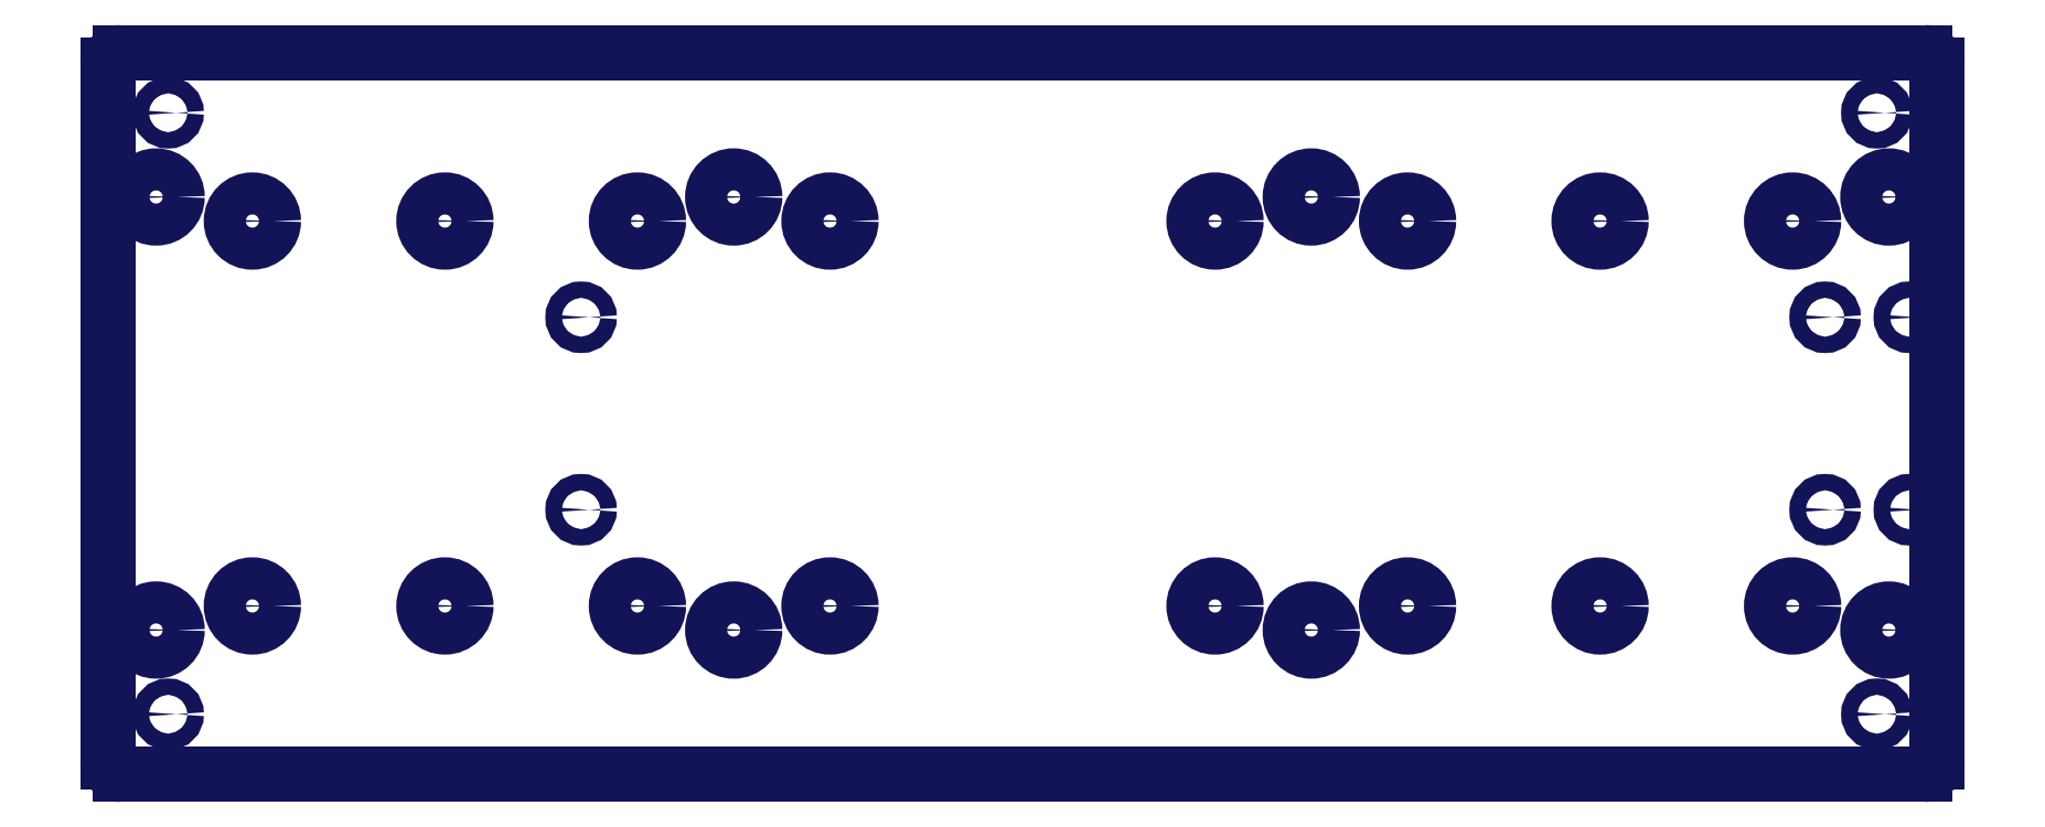
<metadata>
{"format":"dxf","ext":"dxf","renderer":"ezdxf+matplotlib","layout":"modelspace","background":"white","min_lineweight":24,"dpi":150}
</metadata>
<code>
0
SECTION
2
ENTITIES
0
LINE
8
SLD-0
10
30.08
20
20.09
11
30.08
21
310.1
0
LINE
8
SLD-0
10
35.08
20
315.1
11
785.1
21
315.1
0
LINE
8
SLD-0
10
790.1
20
310.1
11
790.1
21
20.09
0
LINE
8
SLD-0
10
785.1
20
15.09
11
35.08
21
15.09
0
ARC
8
SLD-0
10
35.08
20
310.1
40
5
50
90
51
180
0
ARC
8
SLD-0
10
785.1
20
310.1
40
5
50
360
51
90
0
ARC
8
SLD-0
10
785.1
20
20.09
40
5
50
270
51
360
0
ARC
8
SLD-0
10
35.08
20
20.09
40
5
50
180
51
270
0
CIRCLE
8
SLD-0
10
226.7
20
125.1
40
3.4
0
CIRCLE
8
SLD-0
10
226.7
20
205.1
40
3.4
0
CIRCLE
8
SLD-0
10
743.6
20
205.1
40
3.4
0
CIRCLE
8
SLD-0
10
778.6
20
205.1
40
3.4
0
CIRCLE
8
SLD-0
10
778.6
20
125.1
40
3.4
0
CIRCLE
8
SLD-0
10
743.6
20
125.1
40
3.4
0
CIRCLE
8
SLD-0
10
90.08
20
245.1
40
8.75
0
CIRCLE
8
SLD-0
10
250.1
20
85.09
40
8.75
0
CIRCLE
8
SLD-0
10
250.1
20
245.1
40
8.75
0
CIRCLE
8
SLD-0
10
170.1
20
245.1
40
8.75
0
CIRCLE
8
SLD-0
10
330.1
20
245.1
40
8.75
0
CIRCLE
8
SLD-0
10
490.1
20
245.1
40
8.75
0
CIRCLE
8
SLD-0
10
570.1
20
245.1
40
8.75
0
CIRCLE
8
SLD-0
10
650.1
20
245.1
40
8.75
0
CIRCLE
8
SLD-0
10
730.1
20
245.1
40
8.75
0
CIRCLE
8
SLD-0
10
730.1
20
85.09
40
8.75
0
CIRCLE
8
SLD-0
10
650.1
20
85.09
40
8.75
0
CIRCLE
8
SLD-0
10
570.1
20
85.09
40
8.75
0
CIRCLE
8
SLD-0
10
490.1
20
85.09
40
8.75
0
CIRCLE
8
SLD-0
10
330.1
20
85.09
40
8.75
0
CIRCLE
8
SLD-0
10
170.1
20
85.09
40
8.75
0
CIRCLE
8
SLD-0
10
90.08
20
85.09
40
8.75
0
CIRCLE
8
SLD-0
10
770.1
20
255.1
40
8.75
0
CIRCLE
8
SLD-0
10
770.1
20
75.09
40
8.75
0
CIRCLE
8
SLD-0
10
50.08
20
255.1
40
8.75
0
CIRCLE
8
SLD-0
10
50.08
20
75.09
40
8.75
0
CIRCLE
8
SLD-0
10
530.1
20
75.09
40
8.75
0
CIRCLE
8
SLD-0
10
530.1
20
255.1
40
8.75
0
CIRCLE
8
SLD-0
10
290.1
20
255.1
40
8.75
0
CIRCLE
8
SLD-0
10
290.1
20
75.09
40
8.75
0
CIRCLE
8
SLD-0
10
55.08
20
290.1
40
3.4
0
CIRCLE
8
SLD-0
10
55.08
20
40.09
40
3.4
0
CIRCLE
8
SLD-0
10
765.1
20
290.1
40
3.4
0
CIRCLE
8
SLD-0
10
765.1
20
40.09
40
3.4
0
ENDSEC
0
EOF

</code>
